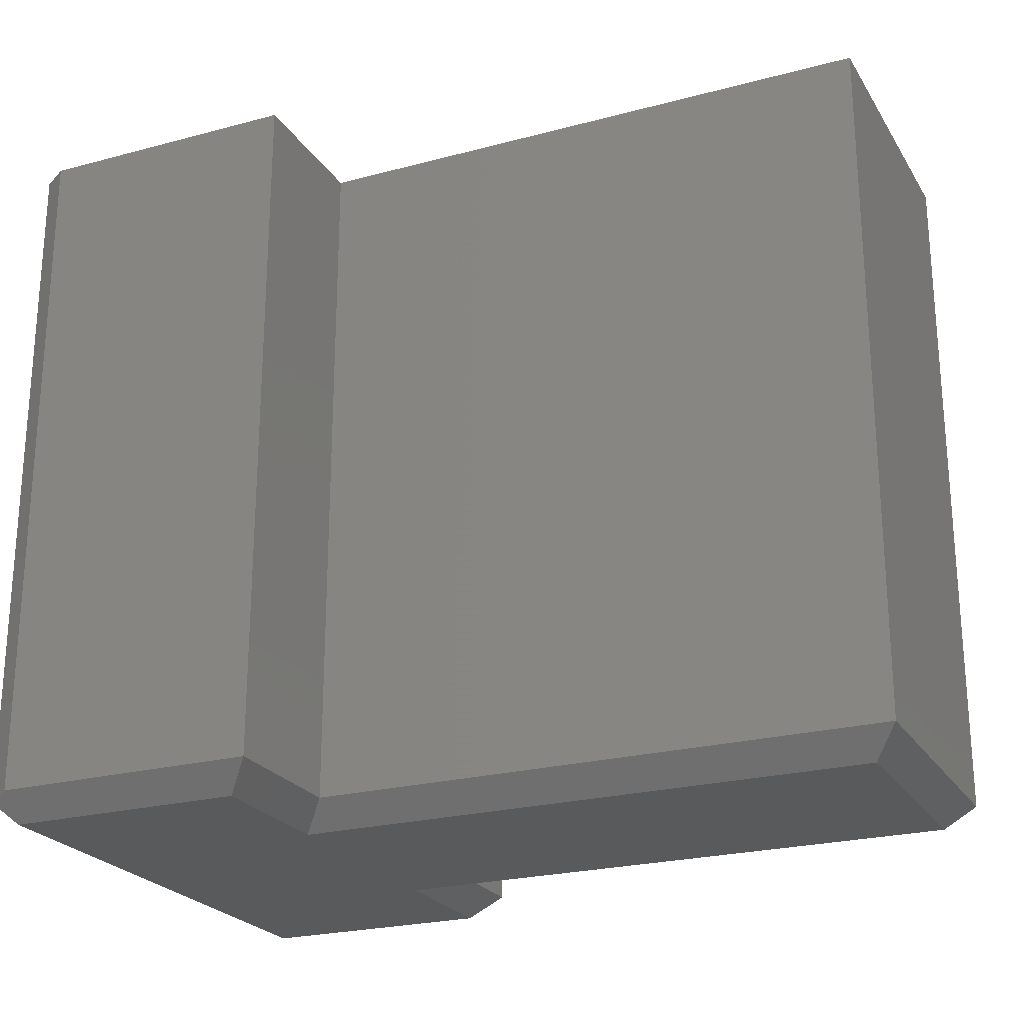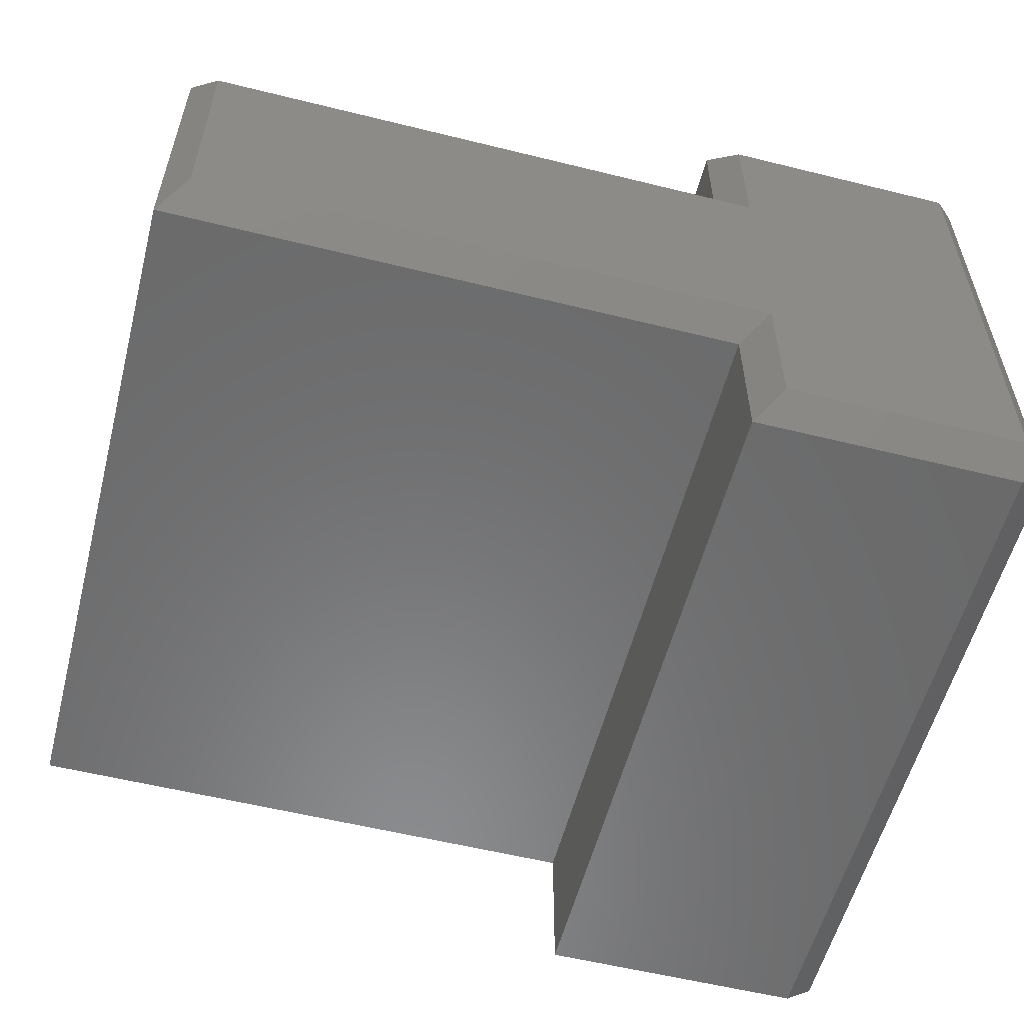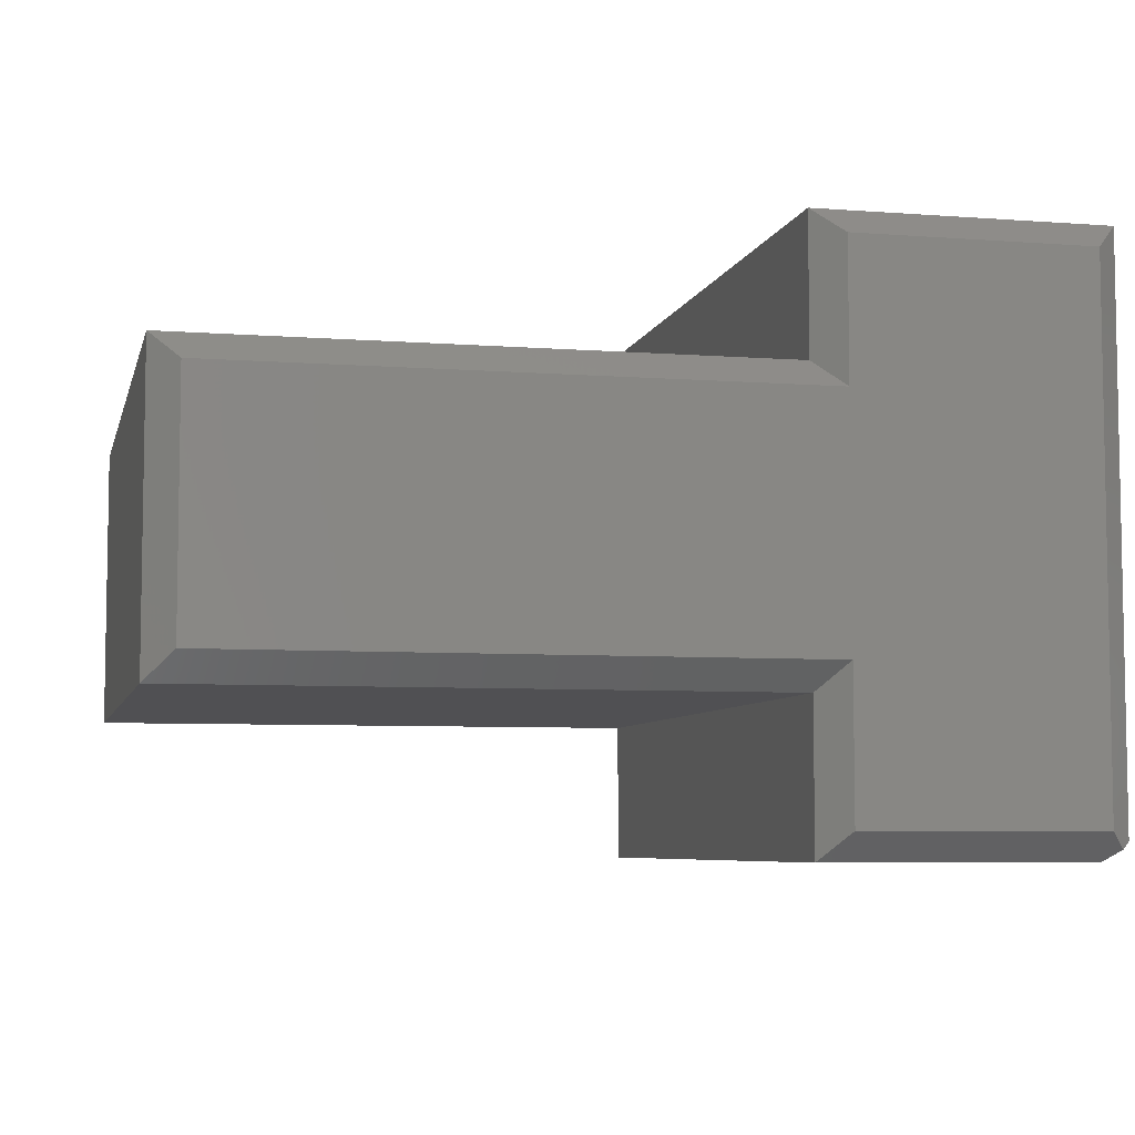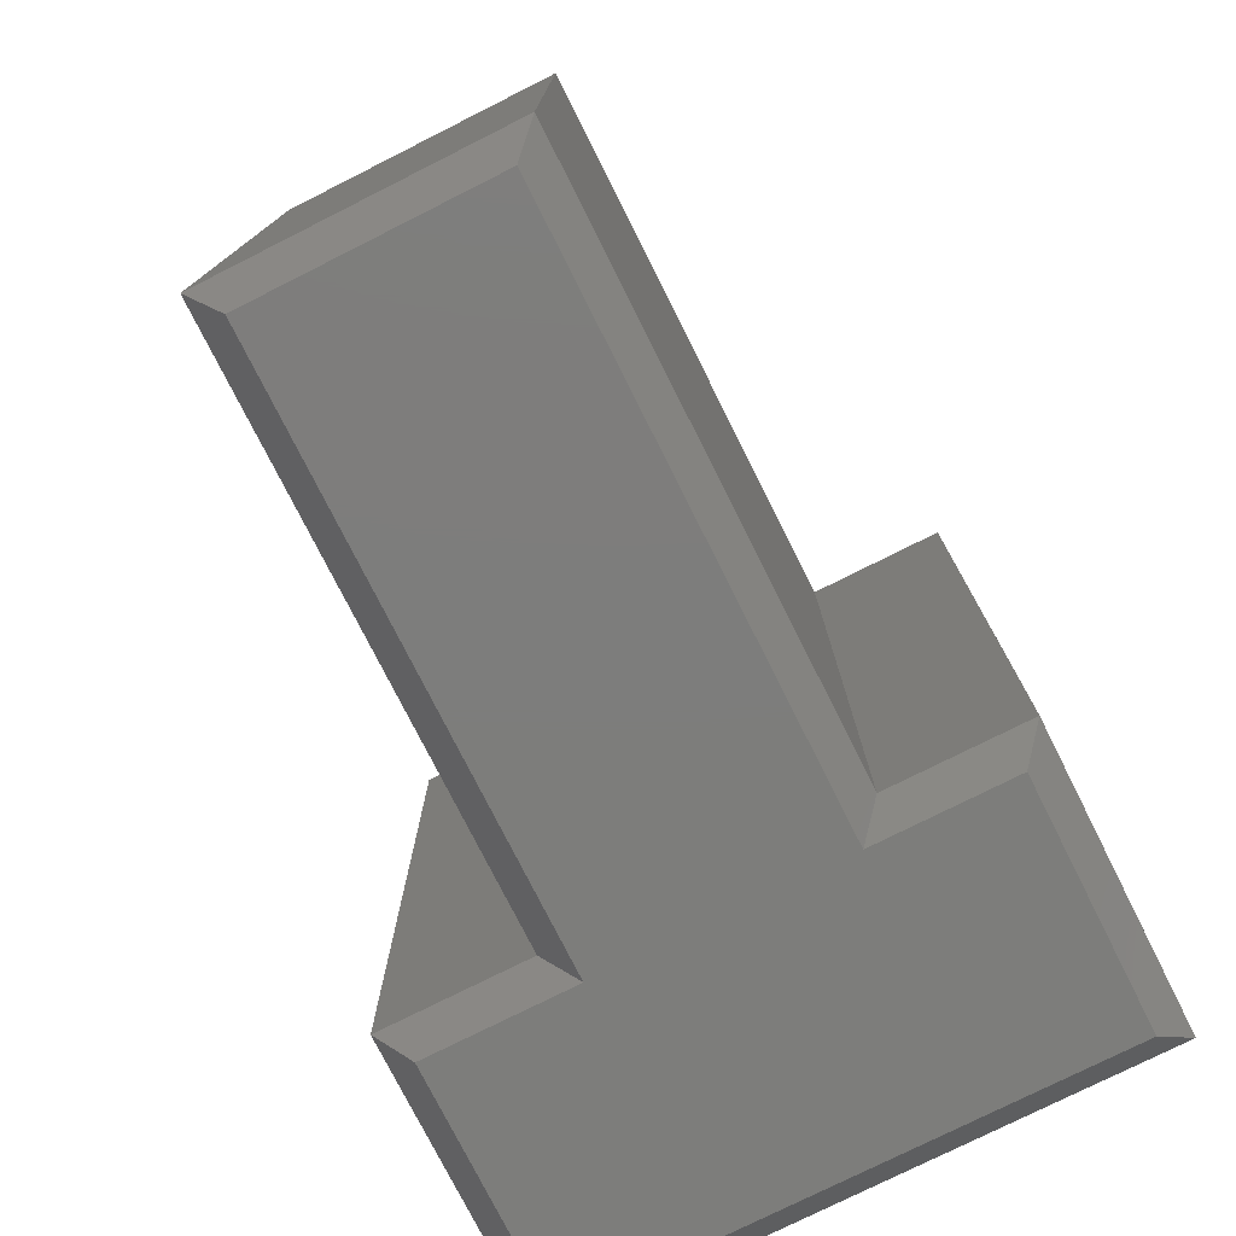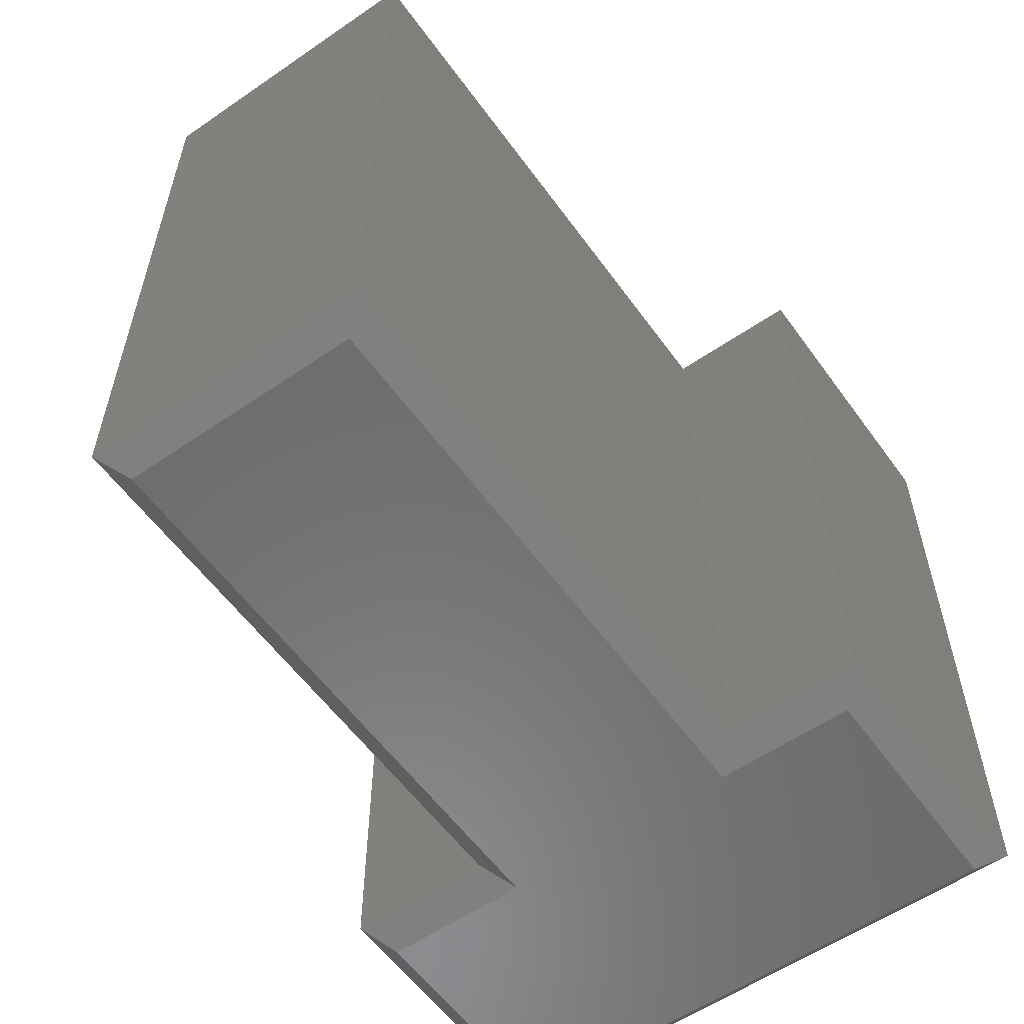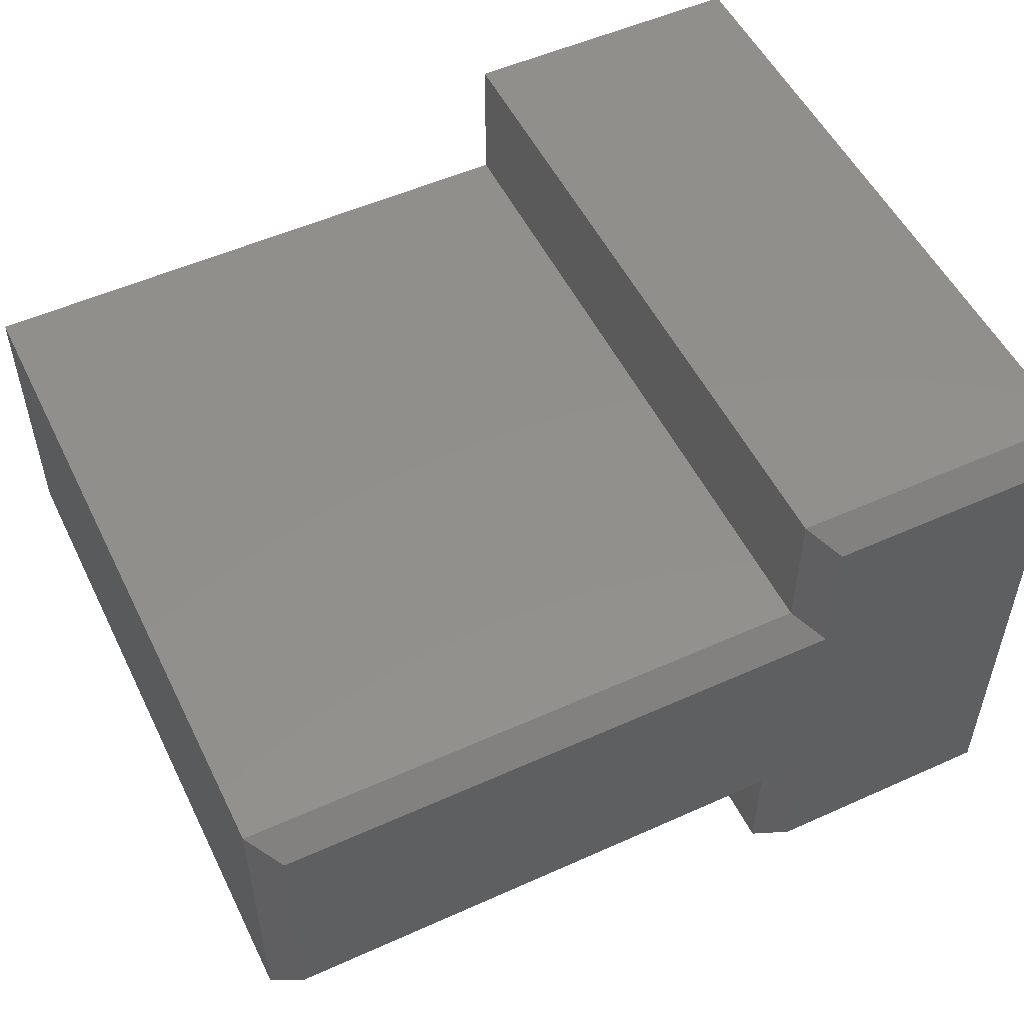
<metadata>
{"format":"stl","ext":"stl","renderer":"f3d","projection":"perspective","resolution":1024,"background":"white","views":[{"elev":-23.6,"azim":24.2,"up":"+Z"},{"elev":-56.7,"azim":165.5,"up":"+Y"},{"elev":-6.3,"azim":167.1,"up":"+Y"},{"elev":-76.7,"azim":116.7,"up":"+Z"},{"elev":-57.4,"azim":125.5,"up":"+Z"},{"elev":52.6,"azim":154.2,"up":"+Y"}]}
</metadata>
<code>
# stl→obj: 27 verts, 50 faces
v 0.2292 0.02344 0
v 0.2526 0 0.02344
v 0.02344 0.02344 0
v 0.02344 0 0.02344
v 0.009375 0.009375 0.01406
v 0 0.4974 0.02344
v 0.02344 0.4739 0
v 0 0.01562 0.02344
v 0 0.4974 0.625
v 0 0.01562 0.625
v 0.02344 0 0.625
v 0.2526 0 0.625
v 0.2526 0.3789 0.625
v 0.2526 0.4974 0.625
v 0.2526 0.1263 0.625
v 0.75 0.1263 0.625
v 0.75 0.3789 0.625
v 0.2292 0.3555 0
v 0.7266 0.3555 0
v 0.7266 0.1498 0
v 0.2292 0.1498 0
v 0.2292 0.4739 0
v 0.2526 0.4974 0.02344
v 0.2526 0.3789 0.02344
v 0.75 0.3789 0.02344
v 0.75 0.1263 0.02344
v 0.2526 0.1263 0.02344
f 1 2 3
f 3 2 4
f 3 4 5
f 6 7 8
f 8 7 3
f 8 3 5
f 6 8 9
f 9 8 10
f 4 2 11
f 11 2 12
f 13 14 9
f 13 9 15
f 13 15 16
f 13 16 17
f 15 9 12
f 12 9 10
f 12 10 11
f 5 4 8
f 8 4 11
f 8 11 10
f 18 19 20
f 18 20 21
f 18 21 7
f 18 7 22
f 3 7 1
f 1 7 21
f 23 6 14
f 14 6 9
f 24 23 13
f 13 23 14
f 25 24 17
f 17 24 13
f 26 25 16
f 16 25 17
f 27 26 15
f 15 26 16
f 2 27 12
f 12 27 15
f 23 22 6
f 6 22 7
f 24 18 23
f 23 18 22
f 25 19 24
f 24 19 18
f 26 20 25
f 25 20 19
f 27 21 26
f 26 21 20
f 2 1 27
f 27 1 21

</code>
